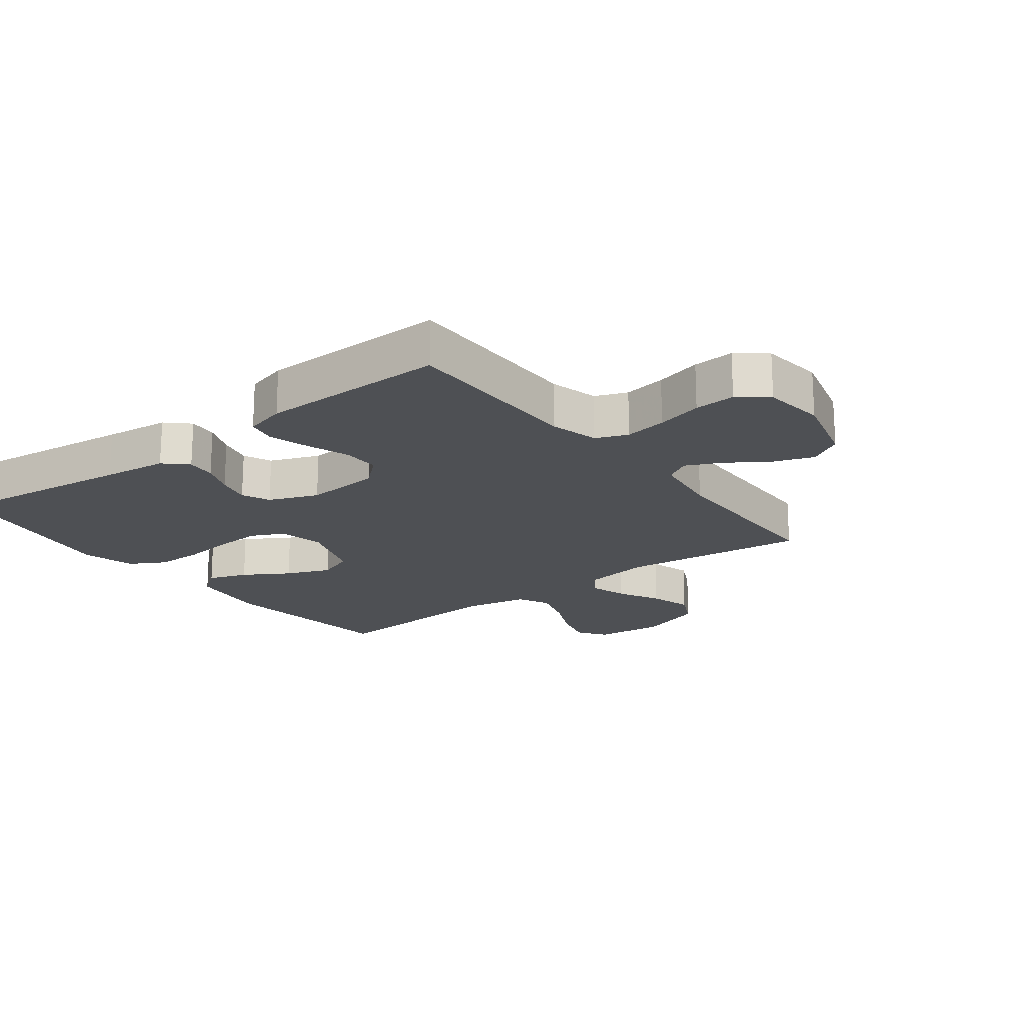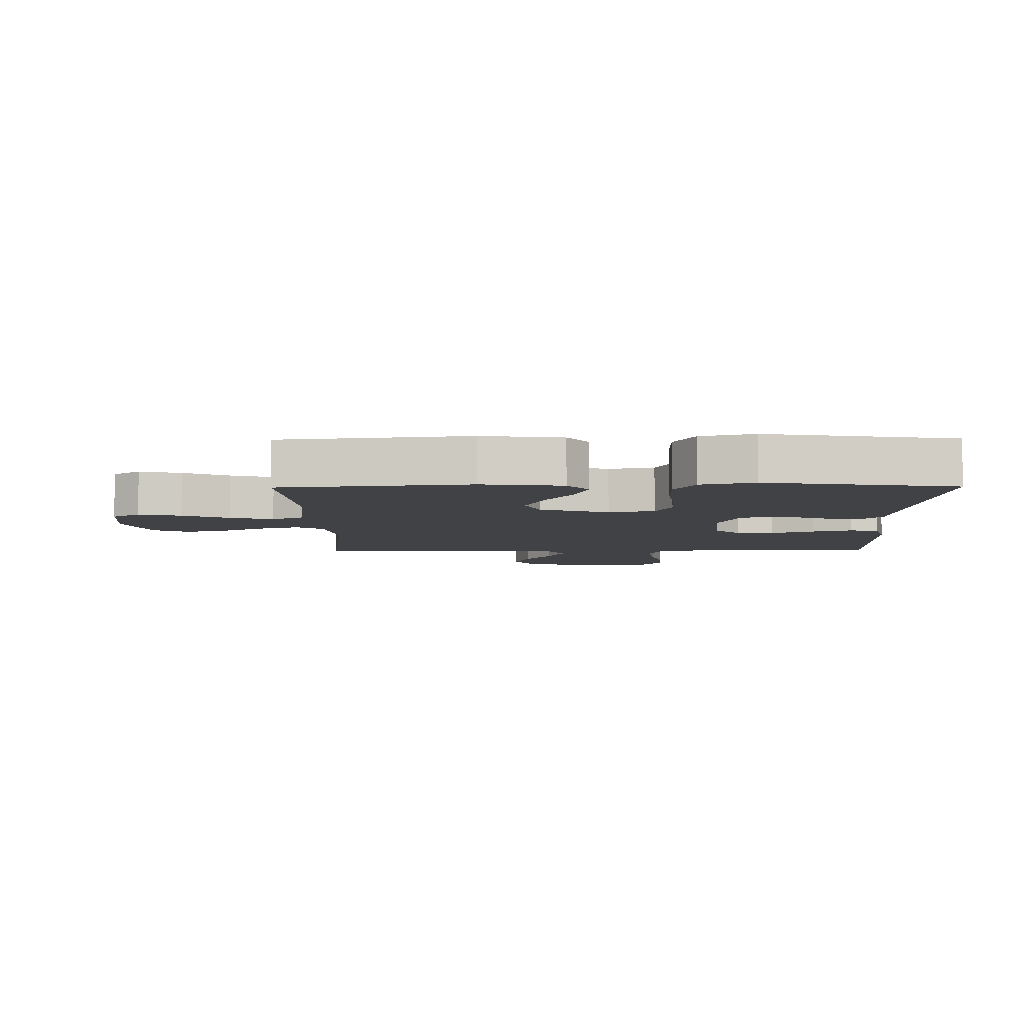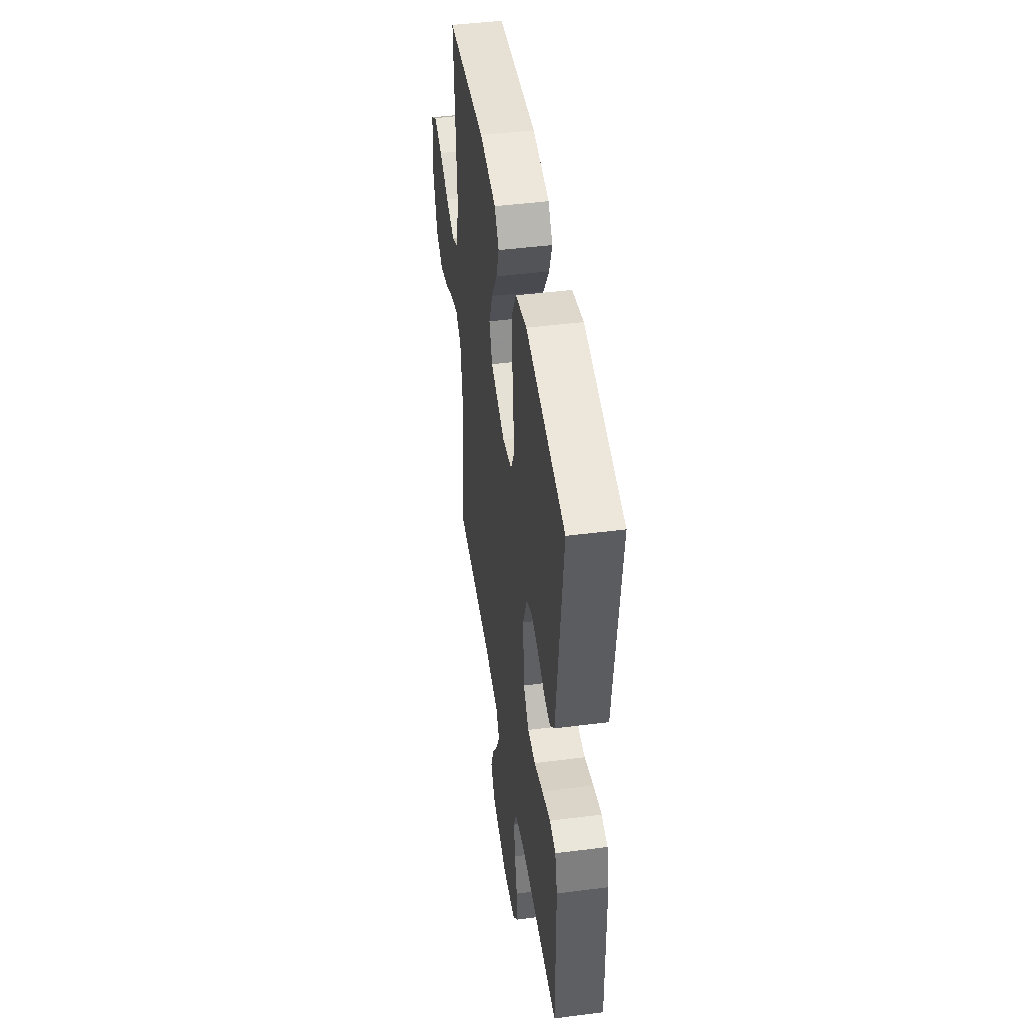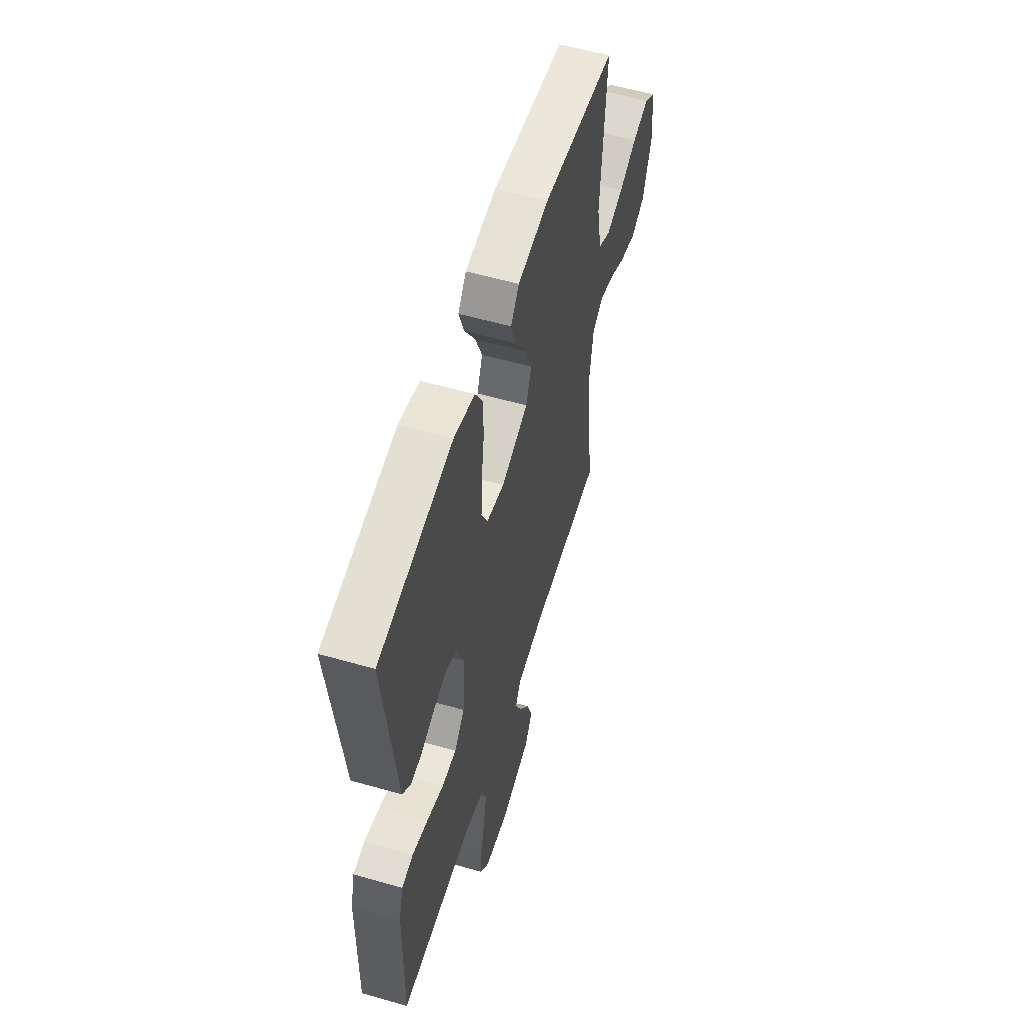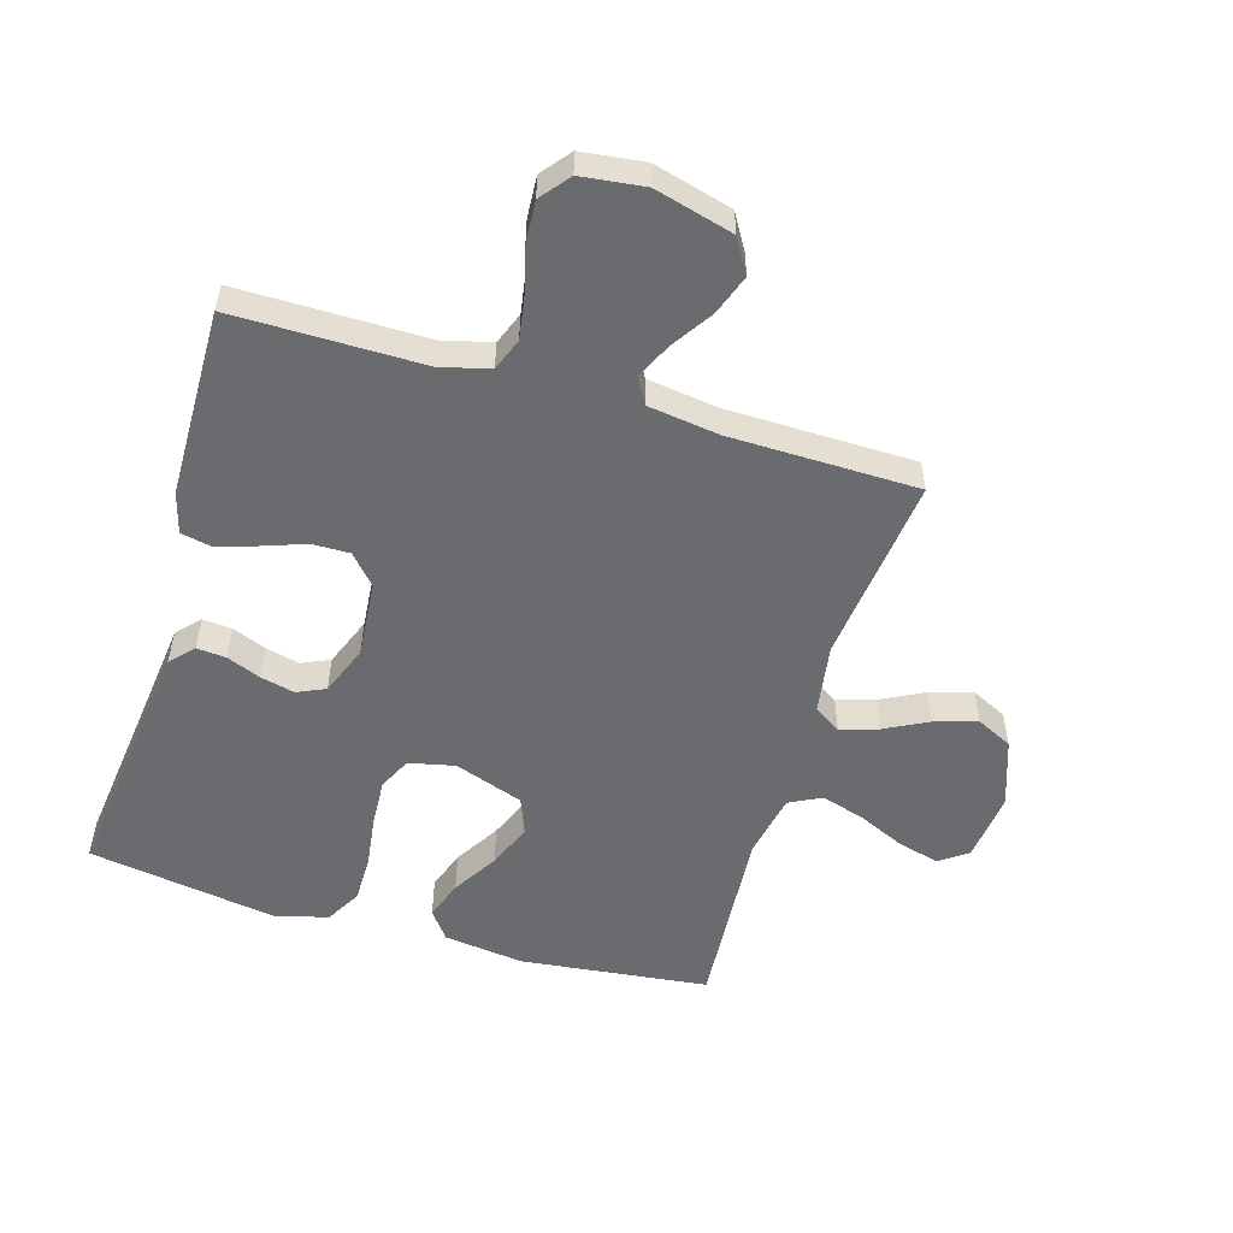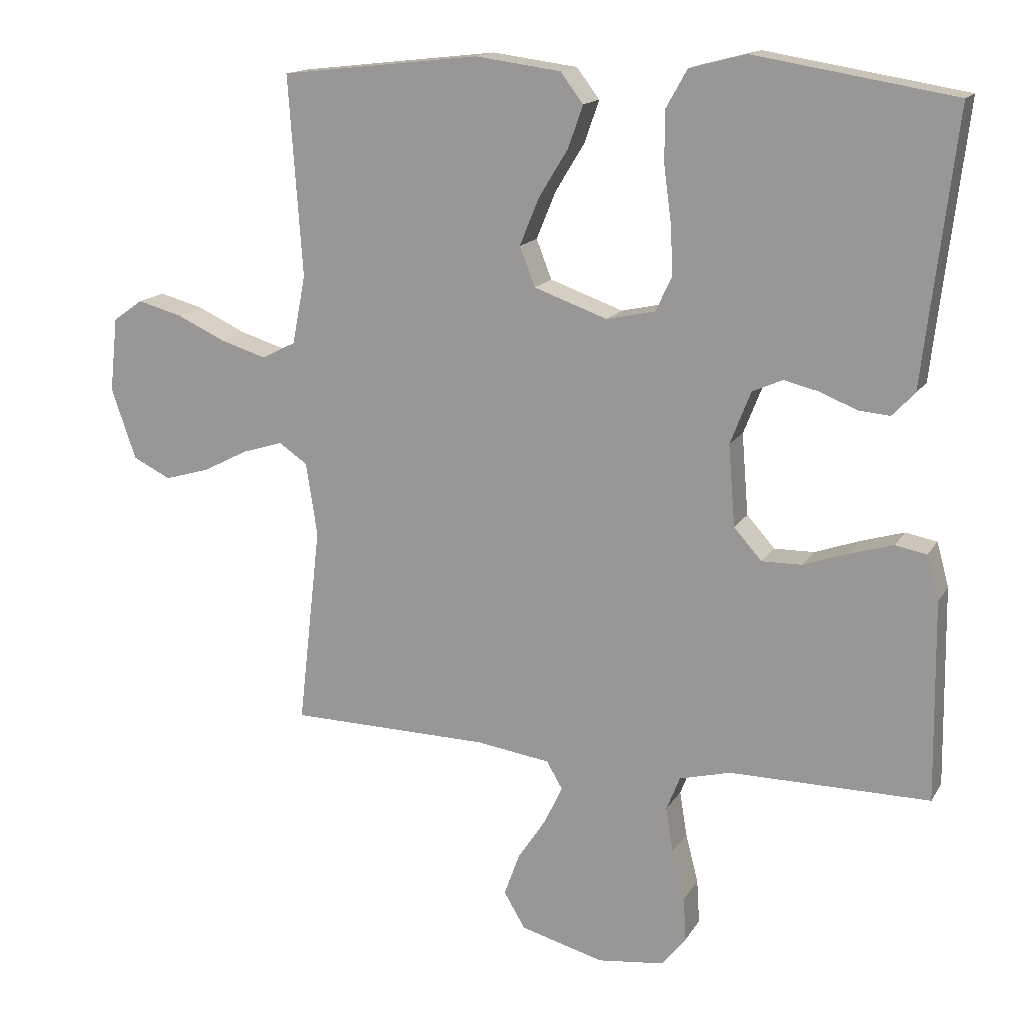
<metadata>
{"format":"obj","ext":"obj","renderer":"f3d","projection":"perspective","resolution":1024,"background":"white","views":[{"elev":-19.0,"azim":127.4,"up":"+Y"},{"elev":-6.3,"azim":0.7,"up":"+Y"},{"elev":46.1,"azim":81.7,"up":"+Z"},{"elev":56.5,"azim":106.7,"up":"+Z"},{"elev":-53.3,"azim":163.5,"up":"+Y"},{"elev":15.3,"azim":21.0,"up":"+Z"}]}
</metadata>
<code>
v -0.5 0.07 -0.5
v -0.466 0.07 -0.2
v -0.483 0.07 -0.09
v -0.526 0.07 -0.061
v -0.587 0.07 -0.08
v -0.655 0.07 -0.115
v -0.723 0.07 -0.135
v -0.78 0.07 -0.107
v -0.817 0.07 0
v -0.805 0.07 0.112
v -0.76 0.07 0.144
v -0.693 0.07 0.126
v -0.619 0.07 0.092
v -0.55 0.07 0.071
v -0.499 0.07 0.097
v -0.479 0.07 0.2
v -0.5 0.07 0.5
v -0.2 0.07 0.534
v -0.072 0.07 0.517
v -0.038 0.07 0.472
v -0.06 0.07 0.409
v -0.104 0.07 0.337
v -0.133 0.07 0.266
v -0.11 0.07 0.207
v 0 0.07 0.168
v 0.073 0.07 0.184
v 0.098 0.07 0.236
v 0.094 0.07 0.311
v 0.083 0.07 0.394
v 0.083 0.07 0.47
v 0.115 0.07 0.527
v 0.2 0.07 0.549
v 0.5 0.07 0.5
v 0.464 0.07 0.2
v 0.452 0.07 0.096
v 0.418 0.07 0.06
v 0.371 0.07 0.064
v 0.317 0.07 0.086
v 0.263 0.07 0.099
v 0.218 0.07 0.079
v 0.187 0.07 0
v 0.197 0.07 -0.122
v 0.239 0.07 -0.169
v 0.299 0.07 -0.168
v 0.367 0.07 -0.144
v 0.431 0.07 -0.125
v 0.478 0.07 -0.134
v 0.496 0.07 -0.2
v 0.5 0.07 -0.5
v 0.2 0.07 -0.499
v 0.123 0.07 -0.519
v 0.103 0.07 -0.57
v 0.114 0.07 -0.638
v 0.133 0.07 -0.712
v 0.137 0.07 -0.778
v 0.1 0.07 -0.824
v 0 0.07 -0.836
v -0.125 0.07 -0.802
v -0.157 0.07 -0.748
v -0.134 0.07 -0.684
v -0.091 0.07 -0.619
v -0.064 0.07 -0.562
v -0.088 0.07 -0.521
v -0.2 0.07 -0.505
v -0.5 0 -0.5
v -0.466 0 -0.2
v -0.483 0 -0.09
v -0.526 0 -0.061
v -0.587 0 -0.08
v -0.655 0 -0.115
v -0.723 0 -0.135
v -0.78 0 -0.107
v -0.817 0 0
v -0.805 0 0.112
v -0.76 0 0.144
v -0.693 0 0.126
v -0.619 0 0.092
v -0.55 0 0.071
v -0.499 0 0.097
v -0.479 0 0.2
v -0.5 0 0.5
v -0.2 0 0.534
v -0.072 0 0.517
v -0.038 0 0.472
v -0.06 0 0.409
v -0.104 0 0.337
v -0.133 0 0.266
v -0.11 0 0.207
v 0 0 0.168
v 0.073 0 0.184
v 0.098 0 0.236
v 0.094 0 0.311
v 0.083 0 0.394
v 0.083 0 0.47
v 0.115 0 0.527
v 0.2 0 0.549
v 0.5 0 0.5
v 0.464 0 0.2
v 0.452 0 0.096
v 0.418 0 0.06
v 0.371 0 0.064
v 0.317 0 0.086
v 0.263 0 0.099
v 0.218 0 0.079
v 0.187 0 0
v 0.197 0 -0.122
v 0.239 0 -0.169
v 0.299 0 -0.168
v 0.367 0 -0.144
v 0.431 0 -0.125
v 0.478 0 -0.134
v 0.496 0 -0.2
v 0.5 0 -0.5
v 0.2 0 -0.499
v 0.123 0 -0.519
v 0.103 0 -0.57
v 0.114 0 -0.638
v 0.133 0 -0.712
v 0.137 0 -0.778
v 0.1 0 -0.824
v 0 0 -0.836
v -0.125 0 -0.802
v -0.157 0 -0.748
v -0.134 0 -0.684
v -0.091 0 -0.619
v -0.064 0 -0.562
v -0.088 0 -0.521
v -0.2 0 -0.505
f 59 60 61
f 58 59 61
f 57 58 61
f 56 57 61
f 55 56 61
f 54 55 61
f 53 54 61
f 52 53 61 62
f 51 52 62 63
f 48 49 50
f 47 48 50
f 46 47 50
f 45 46 50
f 44 45 50
f 51 63 64
f 50 51 64
f 44 50 64
f 43 44 64
f 36 37 38
f 35 36 38
f 34 35 38
f 34 38 39
f 33 34 39
f 32 33 39
f 31 32 39
f 30 31 39
f 29 30 39
f 28 29 39
f 27 28 39 40
f 20 21 22
f 19 20 22
f 18 19 22
f 17 18 22
f 16 17 22
f 15 16 22 23
f 14 15 23 24
f 11 12 13
f 10 11 13
f 9 10 13
f 8 9 13
f 7 8 13
f 6 7 13
f 5 6 13
f 4 5 13 14
f 14 24 25
f 4 14 25
f 3 4 25
f 64 1 2
f 43 64 2
f 42 43 2
f 26 27 40 41
f 26 41 42
f 25 26 42
f 3 25 42
f 2 3 42
f 125 124 123
f 125 123 122
f 125 122 121
f 125 121 120
f 125 120 119
f 125 119 118
f 125 118 117
f 126 125 117 116
f 127 126 116 115
f 114 113 112
f 114 112 111
f 114 111 110
f 114 110 109
f 114 109 108
f 128 127 115
f 128 115 114
f 128 114 108
f 128 108 107
f 102 101 100
f 102 100 99
f 102 99 98
f 103 102 98
f 103 98 97
f 103 97 96
f 103 96 95
f 103 95 94
f 103 94 93
f 103 93 92
f 104 103 92 91
f 86 85 84
f 86 84 83
f 86 83 82
f 86 82 81
f 86 81 80
f 87 86 80 79
f 88 87 79 78
f 77 76 75
f 77 75 74
f 77 74 73
f 77 73 72
f 77 72 71
f 77 71 70
f 77 70 69
f 78 77 69 68
f 89 88 78
f 89 78 68
f 89 68 67
f 66 65 128
f 66 128 107
f 66 107 106
f 105 104 91 90
f 106 105 90
f 106 90 89
f 106 89 67
f 106 67 66
f 1 65 66 2
f 2 66 67 3
f 3 67 68 4
f 4 68 69 5
f 5 69 70 6
f 6 70 71 7
f 7 71 72 8
f 8 72 73 9
f 9 73 74 10
f 10 74 75 11
f 11 75 76 12
f 12 76 77 13
f 13 77 78 14
f 14 78 79 15
f 15 79 80 16
f 16 80 81 17
f 17 81 82 18
f 18 82 83 19
f 19 83 84 20
f 20 84 85 21
f 21 85 86 22
f 22 86 87 23
f 23 87 88 24
f 24 88 89 25
f 25 89 90 26
f 26 90 91 27
f 27 91 92 28
f 28 92 93 29
f 29 93 94 30
f 30 94 95 31
f 31 95 96 32
f 32 96 97 33
f 33 97 98 34
f 34 98 99 35
f 35 99 100 36
f 36 100 101 37
f 37 101 102 38
f 38 102 103 39
f 39 103 104 40
f 40 104 105 41
f 41 105 106 42
f 42 106 107 43
f 43 107 108 44
f 44 108 109 45
f 45 109 110 46
f 46 110 111 47
f 47 111 112 48
f 48 112 113 49
f 49 113 114 50
f 50 114 115 51
f 51 115 116 52
f 52 116 117 53
f 53 117 118 54
f 54 118 119 55
f 55 119 120 56
f 56 120 121 57
f 57 121 122 58
f 58 122 123 59
f 59 123 124 60
f 60 124 125 61
f 61 125 126 62
f 62 126 127 63
f 63 127 128 64
f 64 128 65 1

</code>
